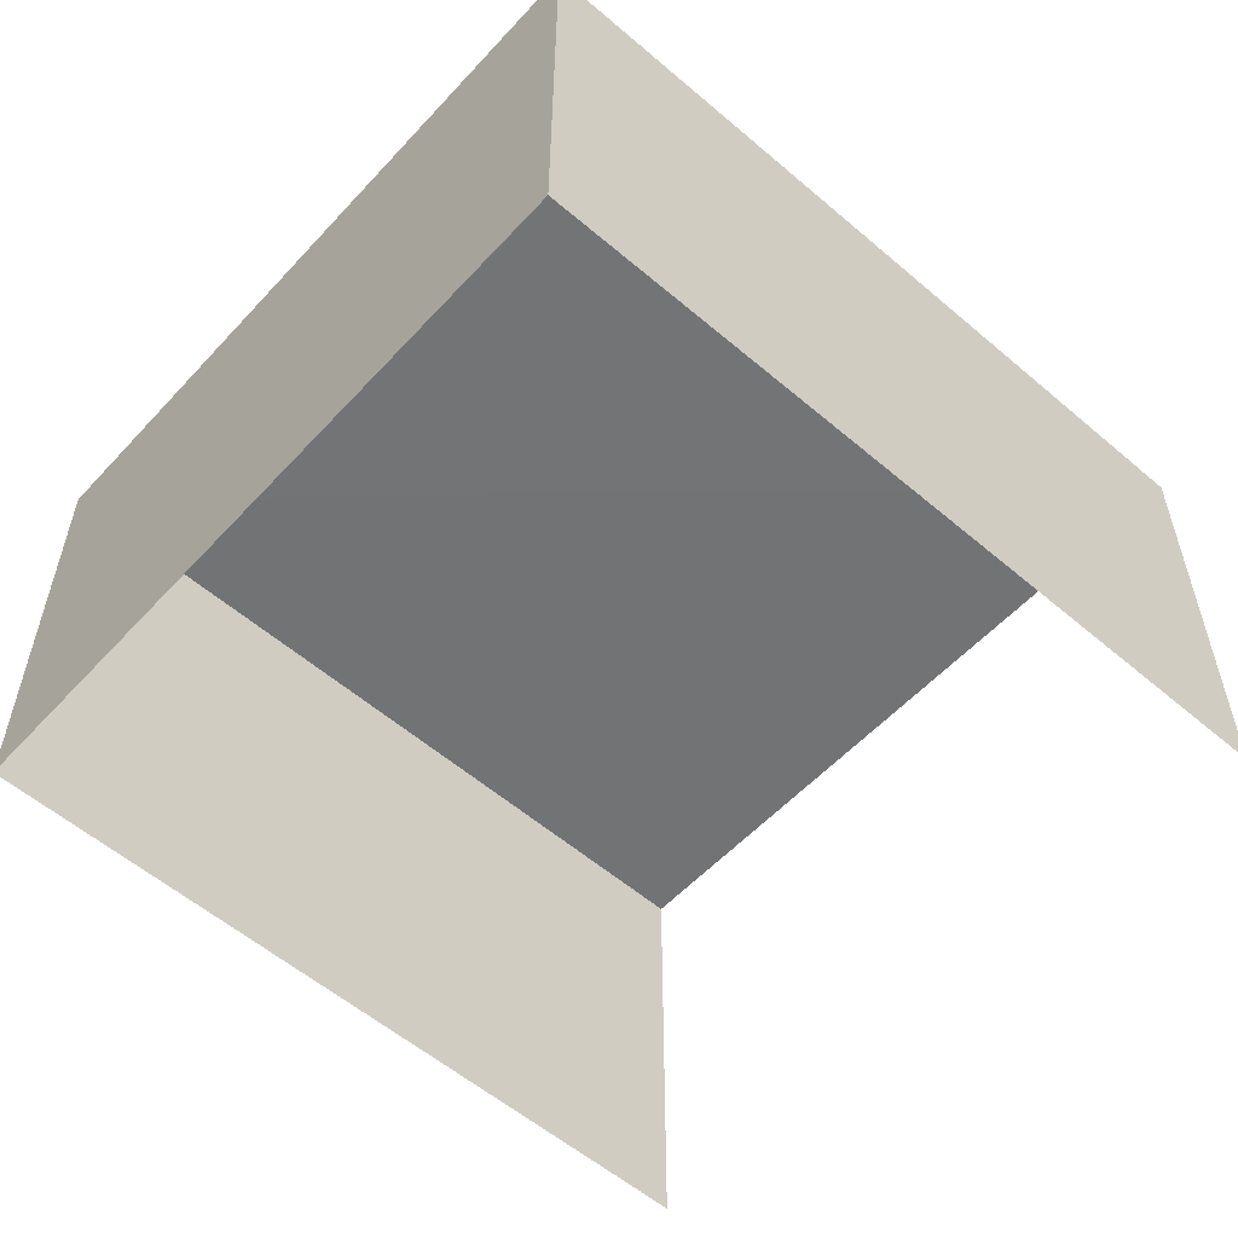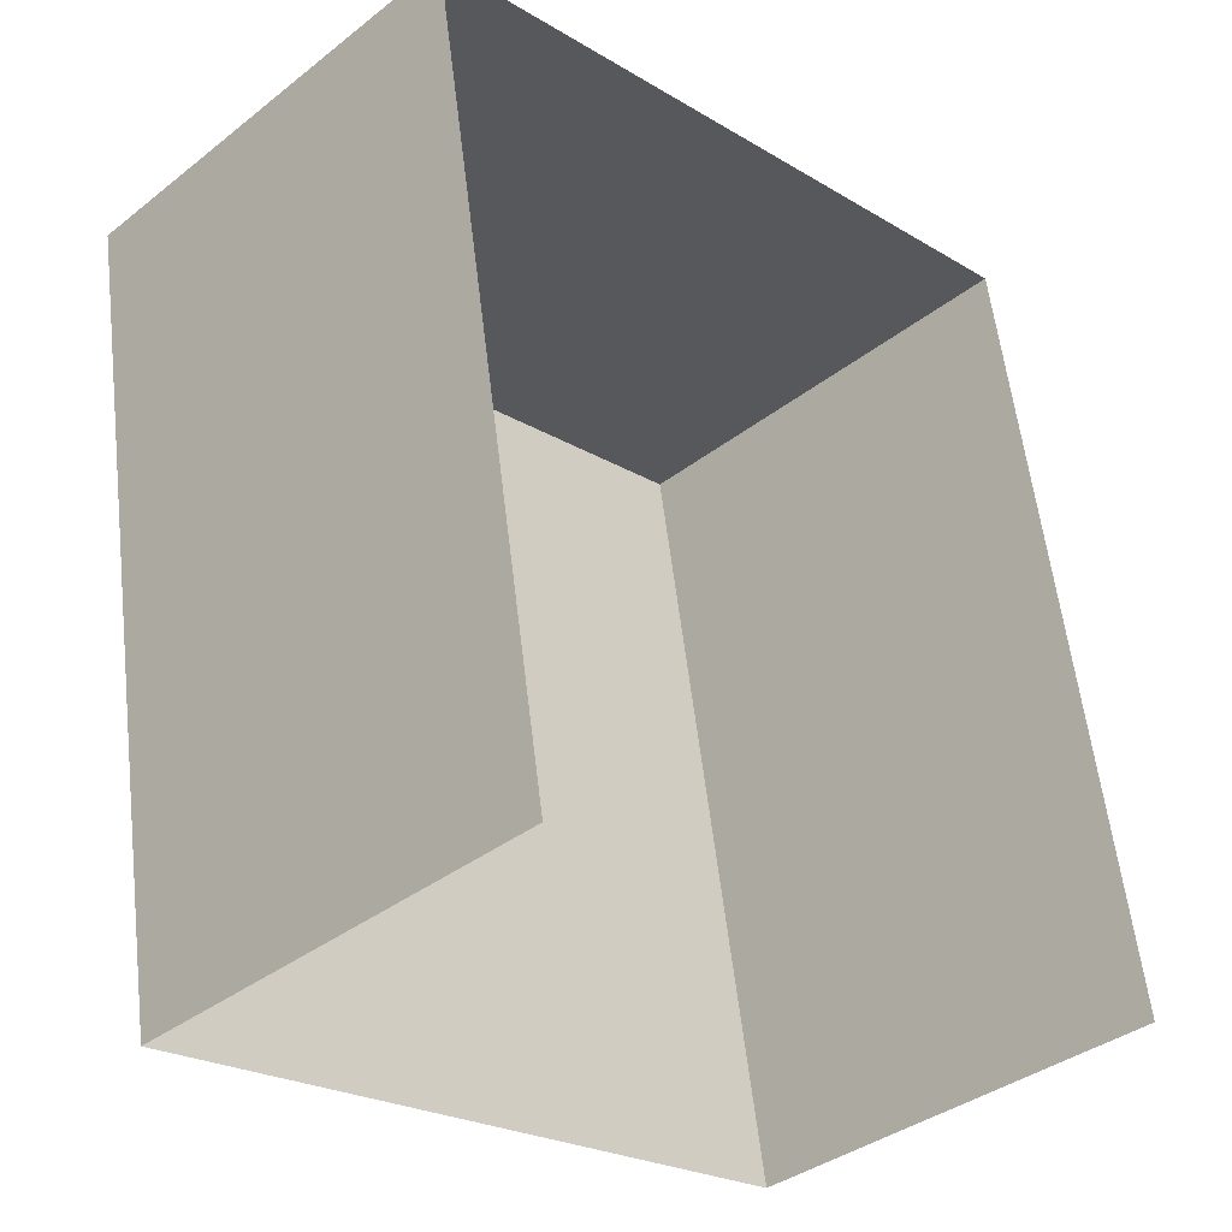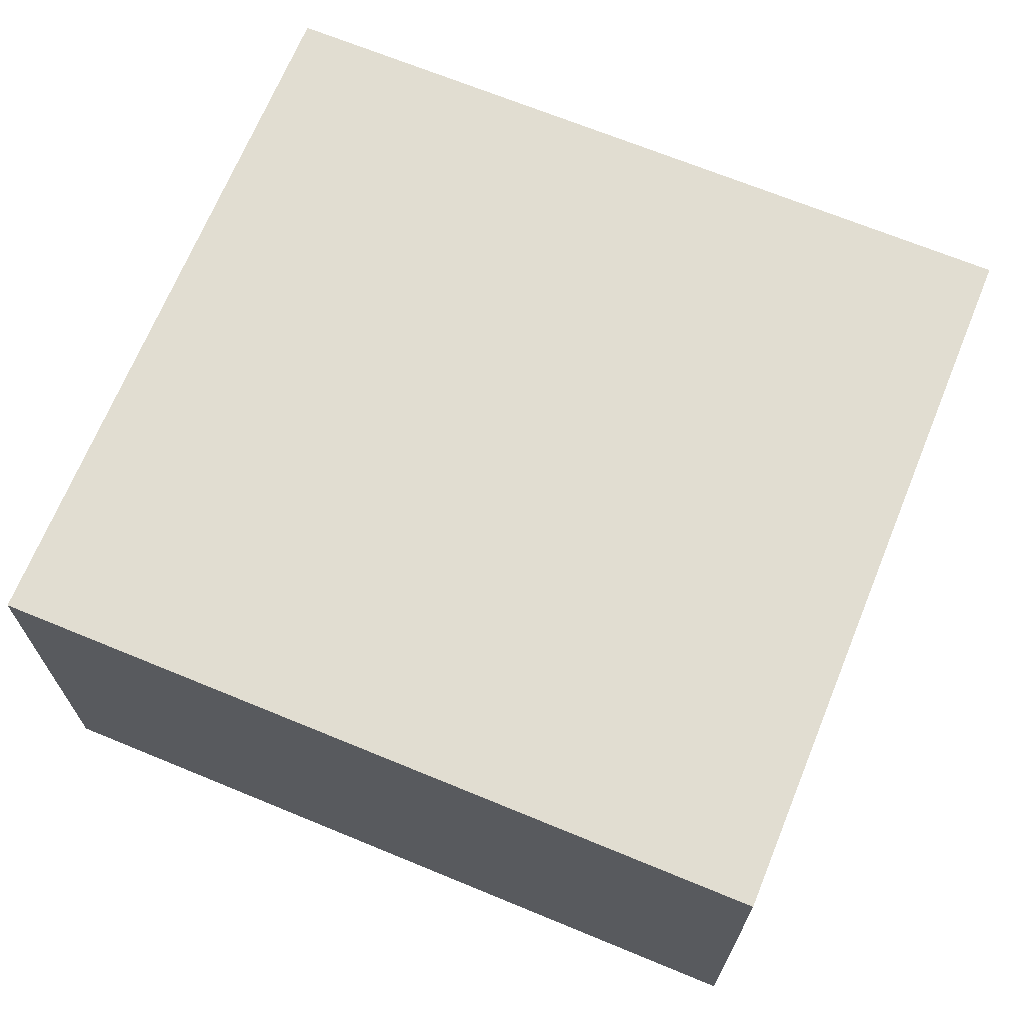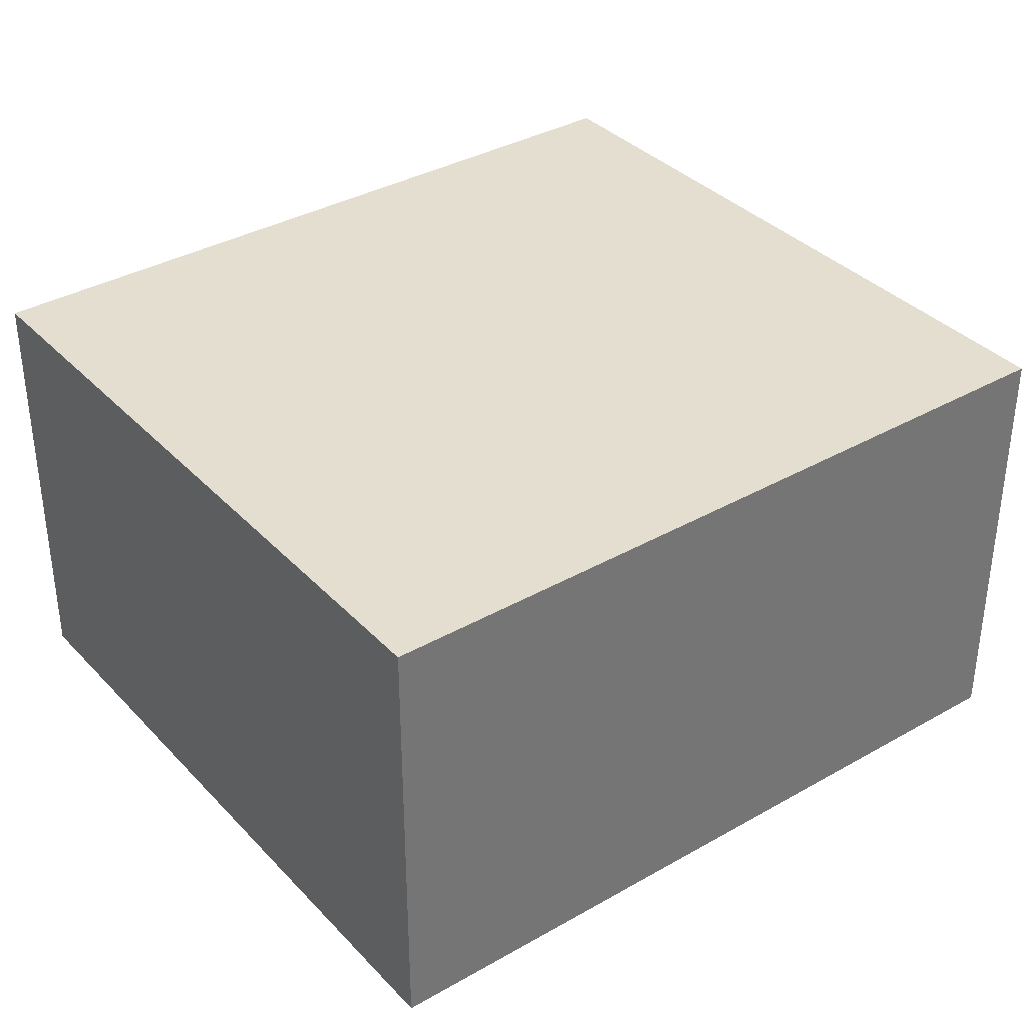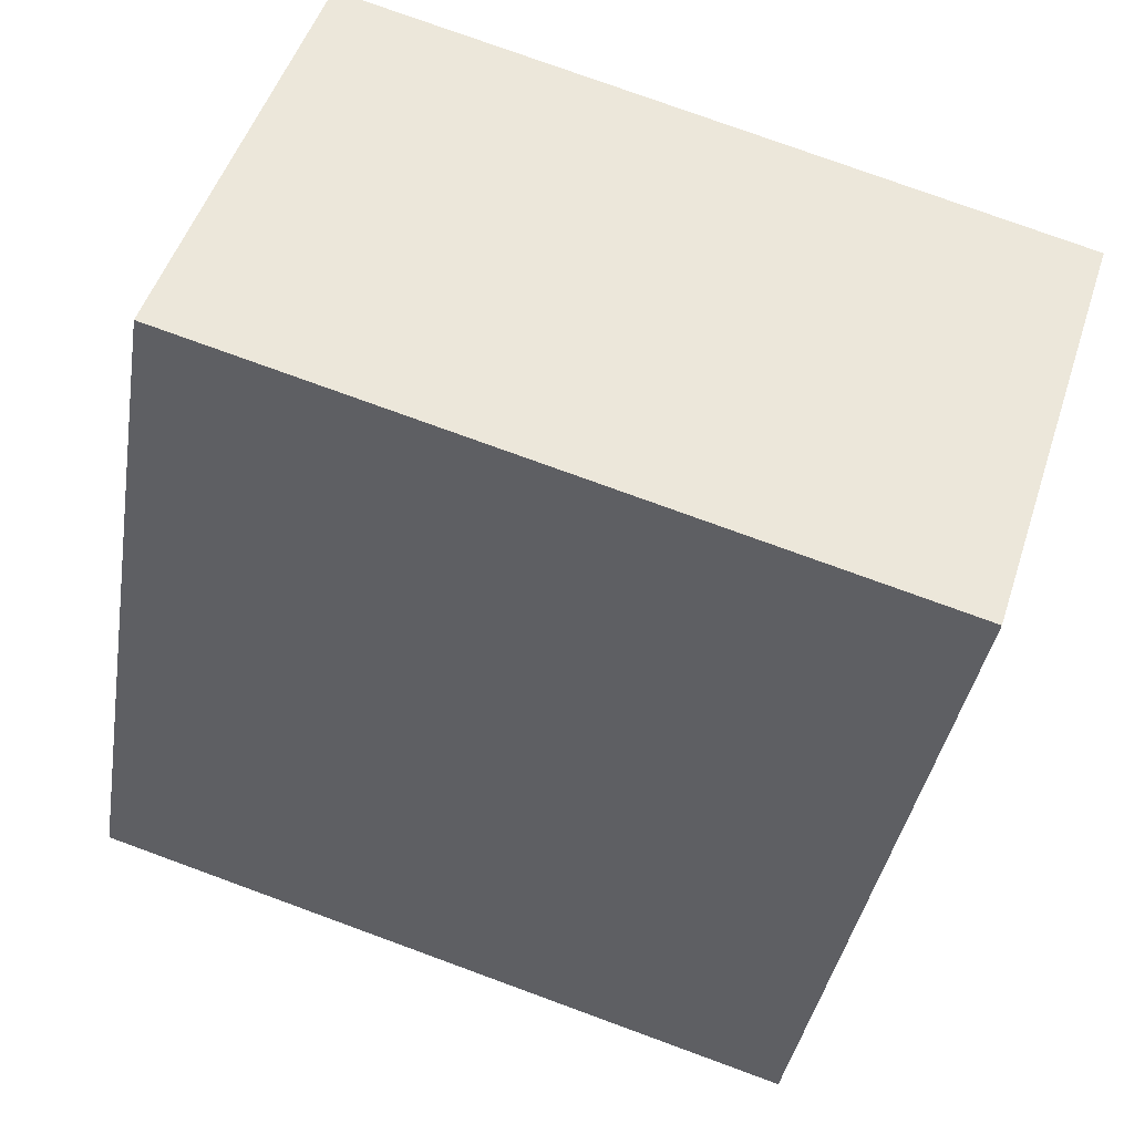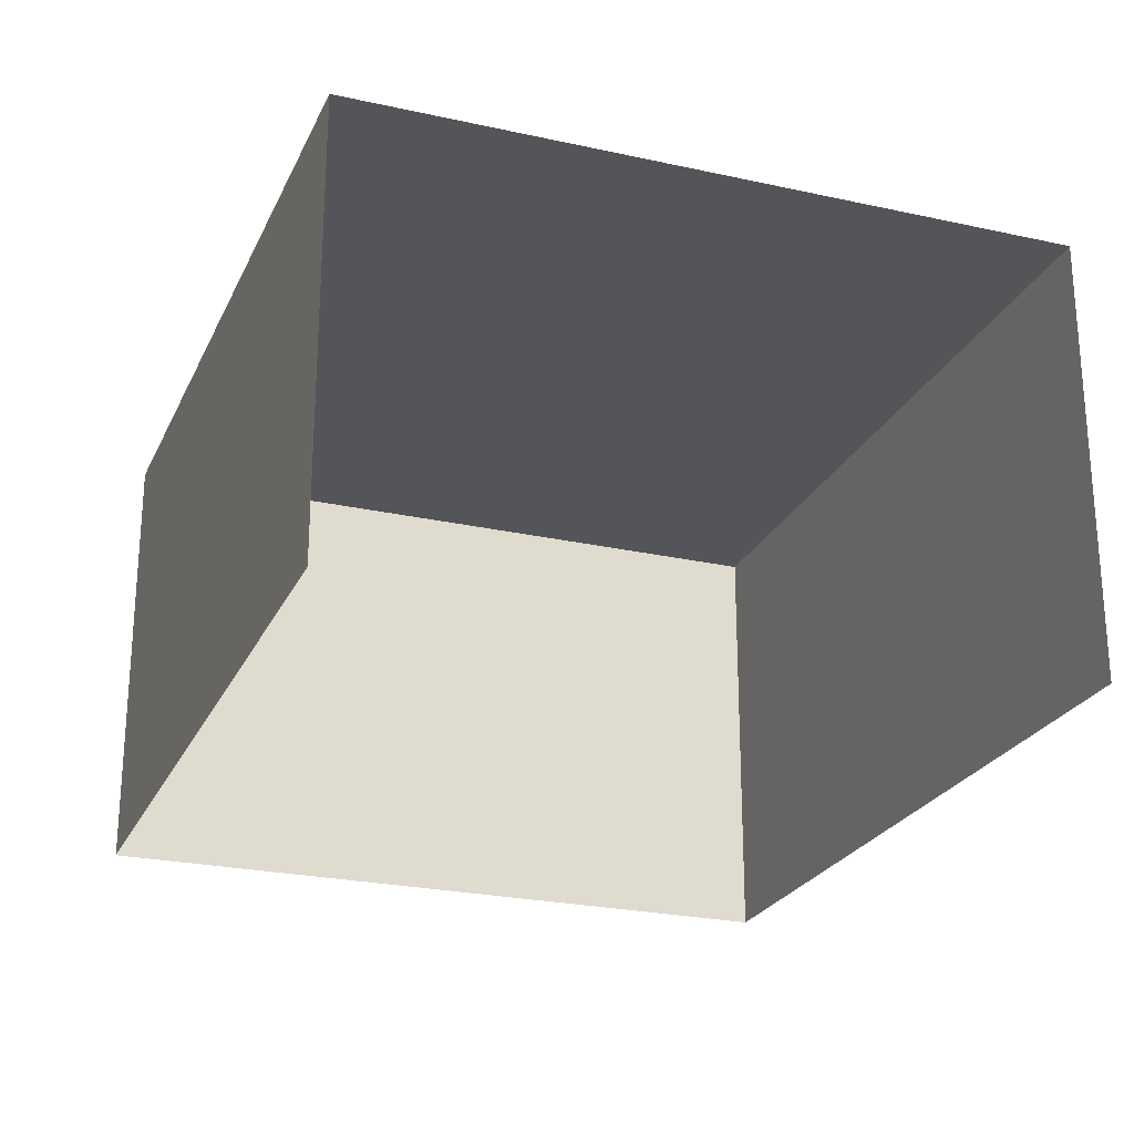
<metadata>
{"format":"obj","ext":"obj","renderer":"f3d","projection":"perspective","resolution":1024,"background":"white","views":[{"elev":-56.0,"azim":-141.6,"up":"+Z"},{"elev":-36.7,"azim":135.1,"up":"+Y"},{"elev":69.0,"azim":-77.4,"up":"+Z"},{"elev":35.8,"azim":-136.4,"up":"+Z"},{"elev":49.3,"azim":17.6,"up":"+Y"},{"elev":-24.4,"azim":-30.0,"up":"+Z"}]}
</metadata>
<code>
v -2.193e+05 -1.241e+05 14.95
v -2.193e+05 -1.241e+05 14.95
v -2.194e+05 -1.241e+05 14.95
v -2.193e+05 -1.241e+05 14.95
v -2.193e+05 -1.241e+05 16.84
v -2.193e+05 -1.241e+05 16.84
v -2.194e+05 -1.241e+05 16.84
v -2.193e+05 -1.241e+05 16.84
f 1 2 3
f 4 1 3
f 7 3 2
f 8 7 2
f 5 6 7
f 8 5 7
f 6 4 3
f 7 6 3
f 5 2 1
f 5 8 2
f 6 1 4
f 6 5 1

</code>
